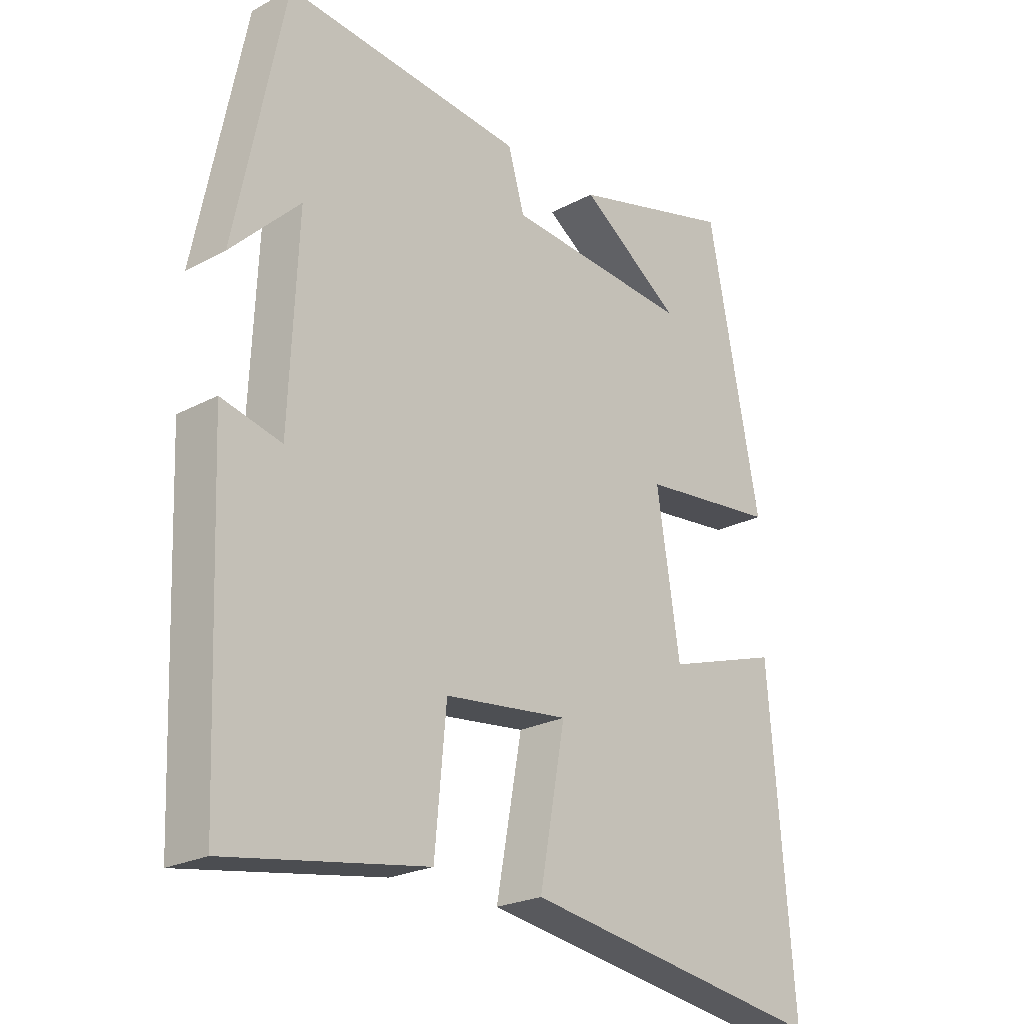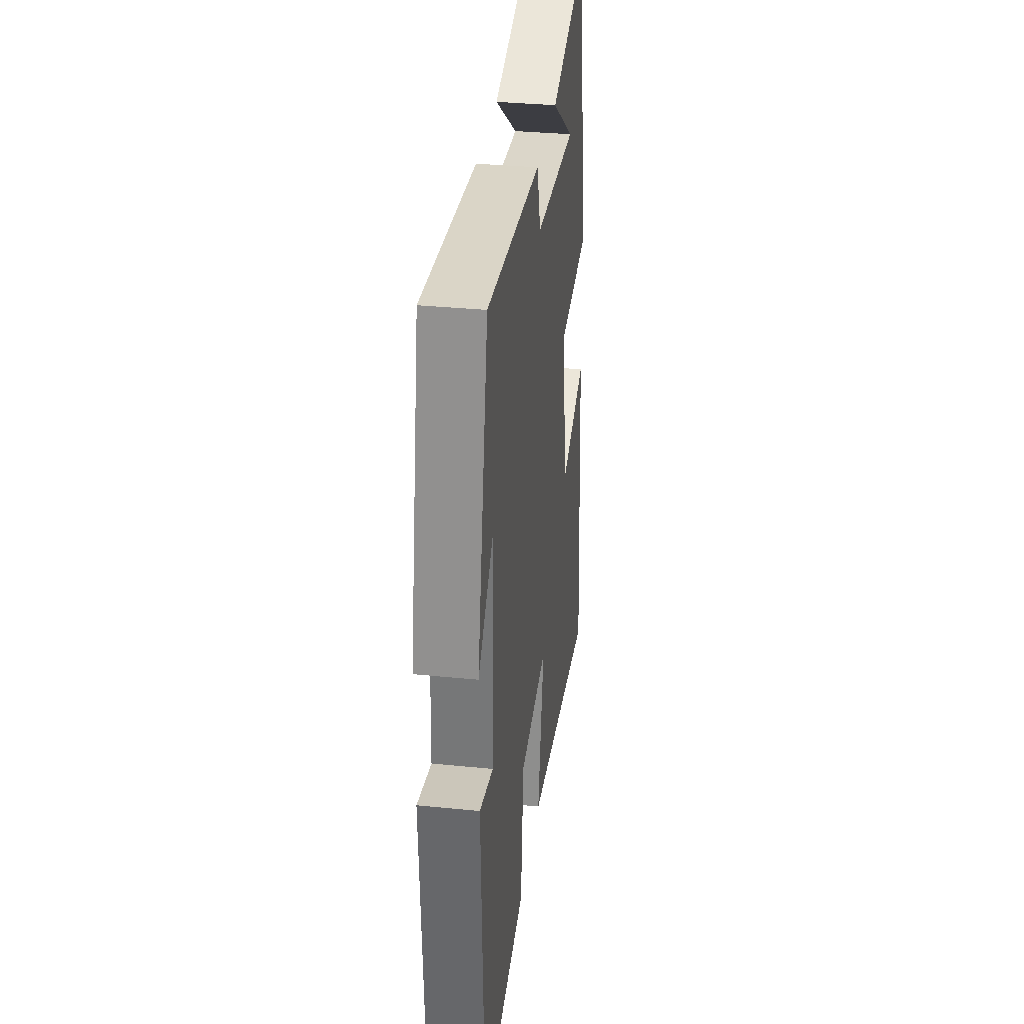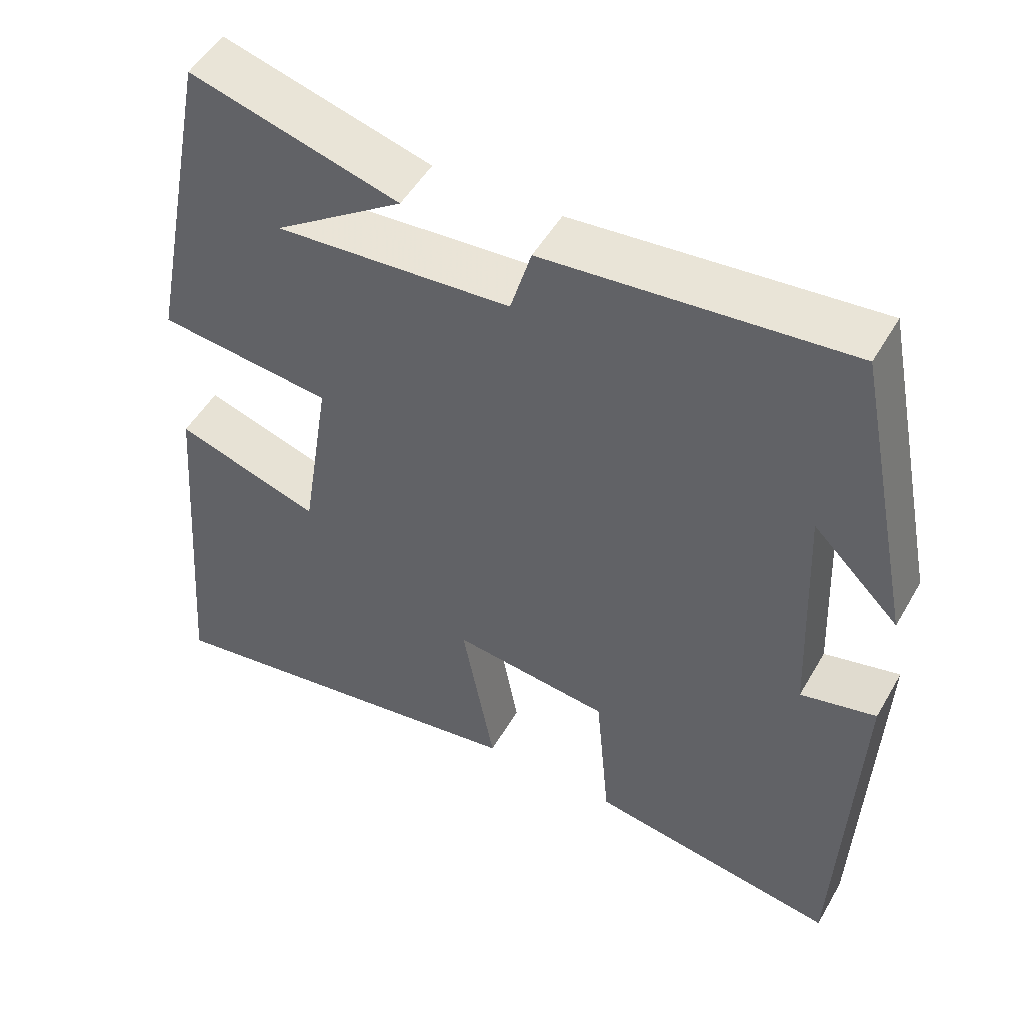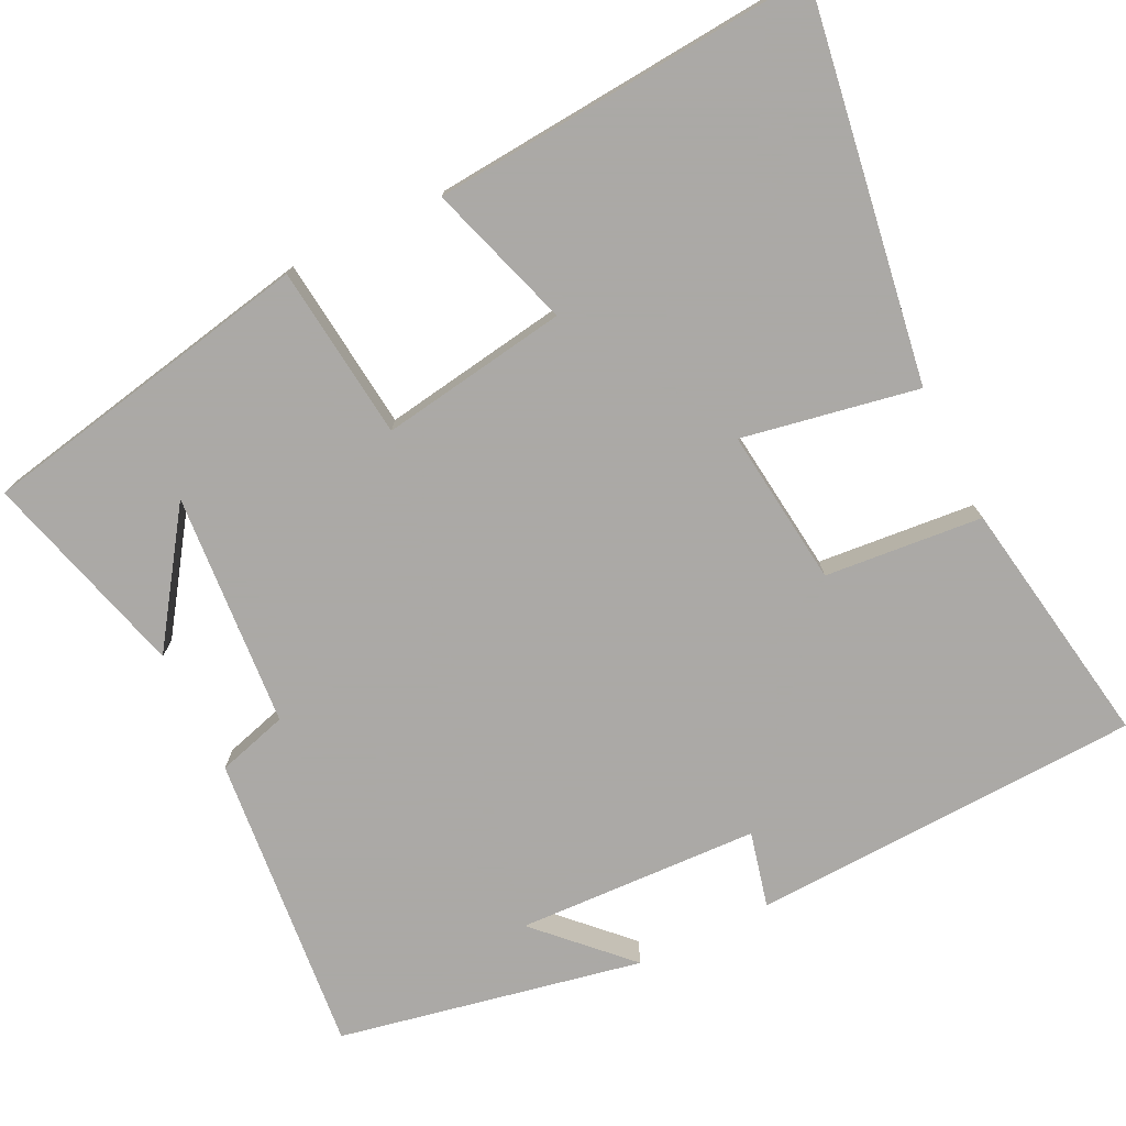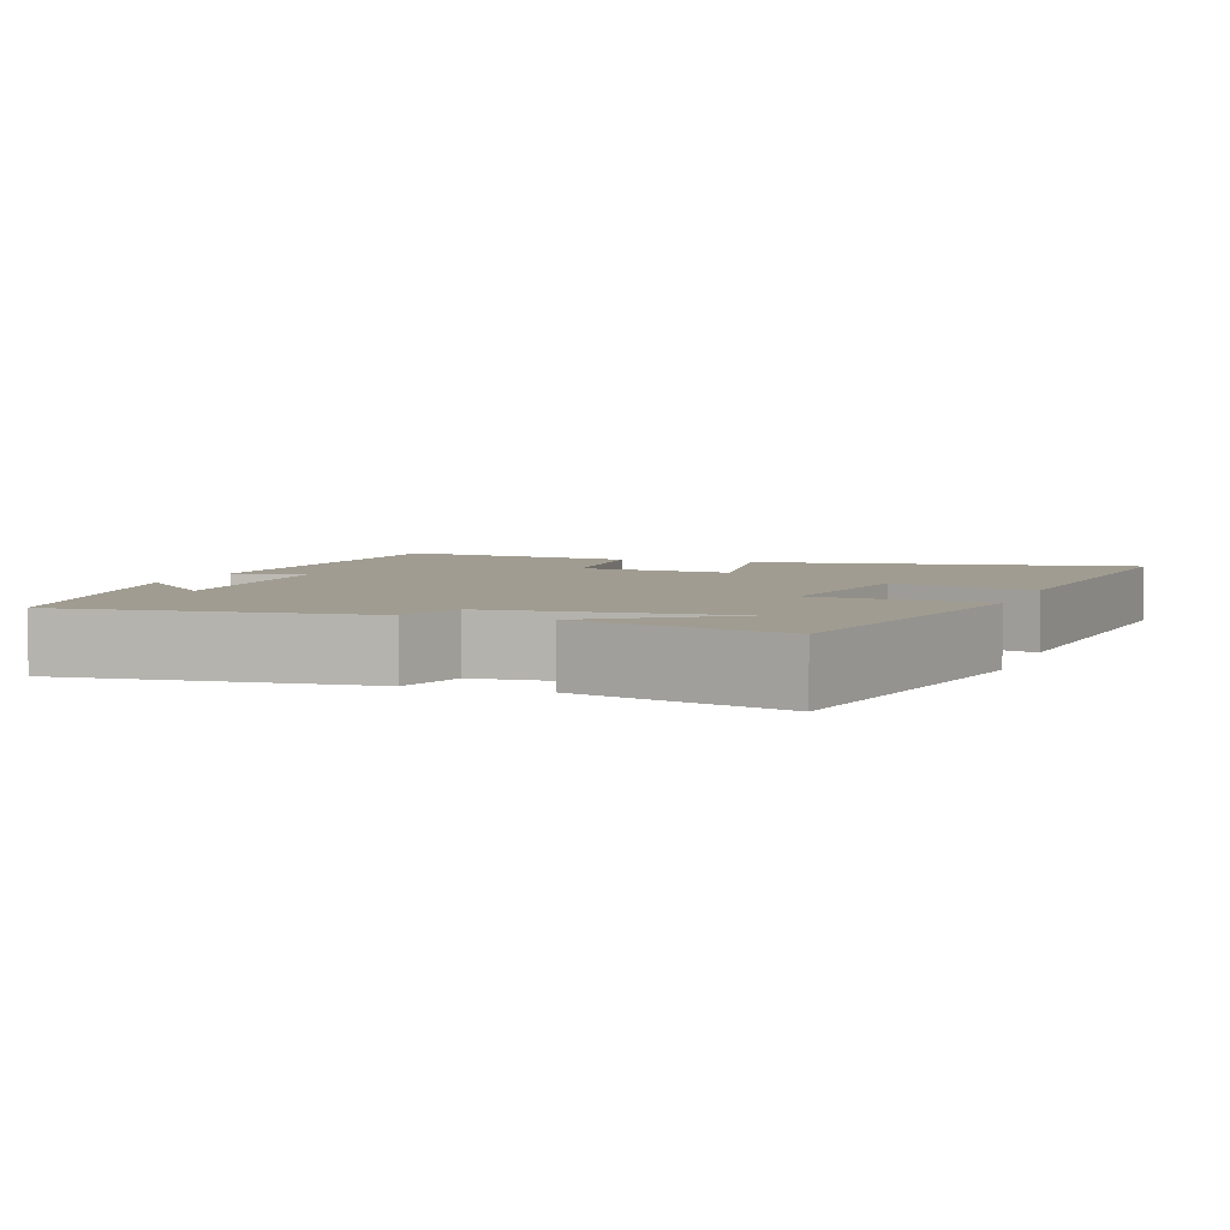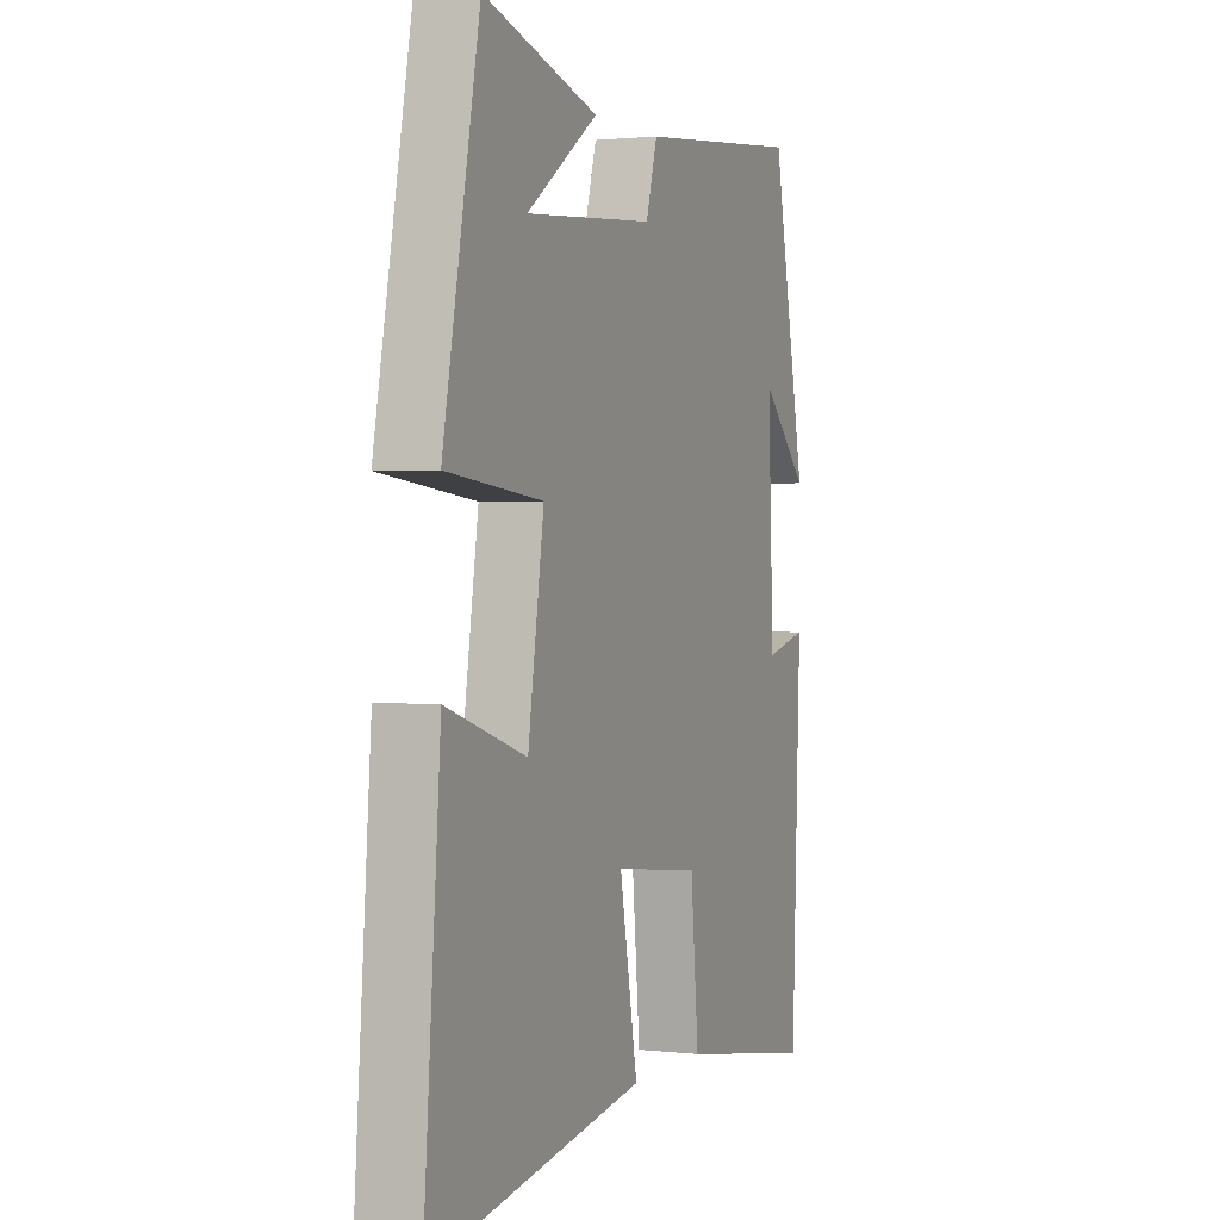
<metadata>
{"format":"obj","ext":"obj","renderer":"f3d","projection":"perspective","resolution":1024,"background":"white","views":[{"elev":-23.4,"azim":-48.0,"up":"+Z"},{"elev":34.4,"azim":-82.3,"up":"+Z"},{"elev":50.7,"azim":-150.8,"up":"+Z"},{"elev":-75.5,"azim":116.2,"up":"+Y"},{"elev":4.4,"azim":19.9,"up":"+Y"},{"elev":1.4,"azim":112.5,"up":"+Z"}]}
</metadata>
<code>
v -0.479 0.07 -0.554
v -0.5 0.07 -0.041
v -0.401 0.07 -0.065
v -0.387 0.07 0.253
v -0.5 0.07 0.141
v -0.42 0.07 0.539
v -0.024 0.07 0.5
v 0.003 0.07 0.407
v 0.311 0.07 0.383
v 0.142 0.07 0.5
v 0.414 0.07 0.575
v 0.5 0.07 0.134
v 0.272 0.07 0.109
v 0.31 0.07 -0.137
v 0.5 0.07 -0.076
v 0.54 0.07 -0.58
v 0.032 0.07 -0.5
v 0.075 0.07 -0.269
v -0.131 0.07 -0.293
v -0.15 0.07 -0.5
v -0.479 0 -0.554
v -0.5 0 -0.041
v -0.401 0 -0.065
v -0.387 0 0.253
v -0.5 0 0.141
v -0.42 0 0.539
v -0.024 0 0.5
v 0.003 0 0.407
v 0.311 0 0.383
v 0.142 0 0.5
v 0.414 0 0.575
v 0.5 0 0.134
v 0.272 0 0.109
v 0.31 0 -0.137
v 0.5 0 -0.076
v 0.54 0 -0.58
v 0.032 0 -0.5
v 0.075 0 -0.269
v -0.131 0 -0.293
v -0.15 0 -0.5
f 1 2 3
f 20 1 3
f 19 20 3
f 18 19 3 4
f 16 17 18
f 15 16 18
f 14 15 18
f 13 14 18 4
f 12 13 4
f 9 10 11
f 9 11 12
f 8 9 12 4
f 6 7 8 4
f 4 5 6
f 23 22 21
f 23 21 40
f 23 40 39
f 24 23 39 38
f 38 37 36
f 38 36 35
f 38 35 34
f 24 38 34 33
f 24 33 32
f 31 30 29
f 32 31 29
f 24 32 29 28
f 24 28 27 26
f 26 25 24
f 1 21 22 2
f 2 22 23 3
f 3 23 24 4
f 4 24 25 5
f 5 25 26 6
f 6 26 27 7
f 7 27 28 8
f 8 28 29 9
f 9 29 30 10
f 10 30 31 11
f 11 31 32 12
f 12 32 33 13
f 13 33 34 14
f 14 34 35 15
f 15 35 36 16
f 16 36 37 17
f 17 37 38 18
f 18 38 39 19
f 19 39 40 20
f 20 40 21 1

</code>
